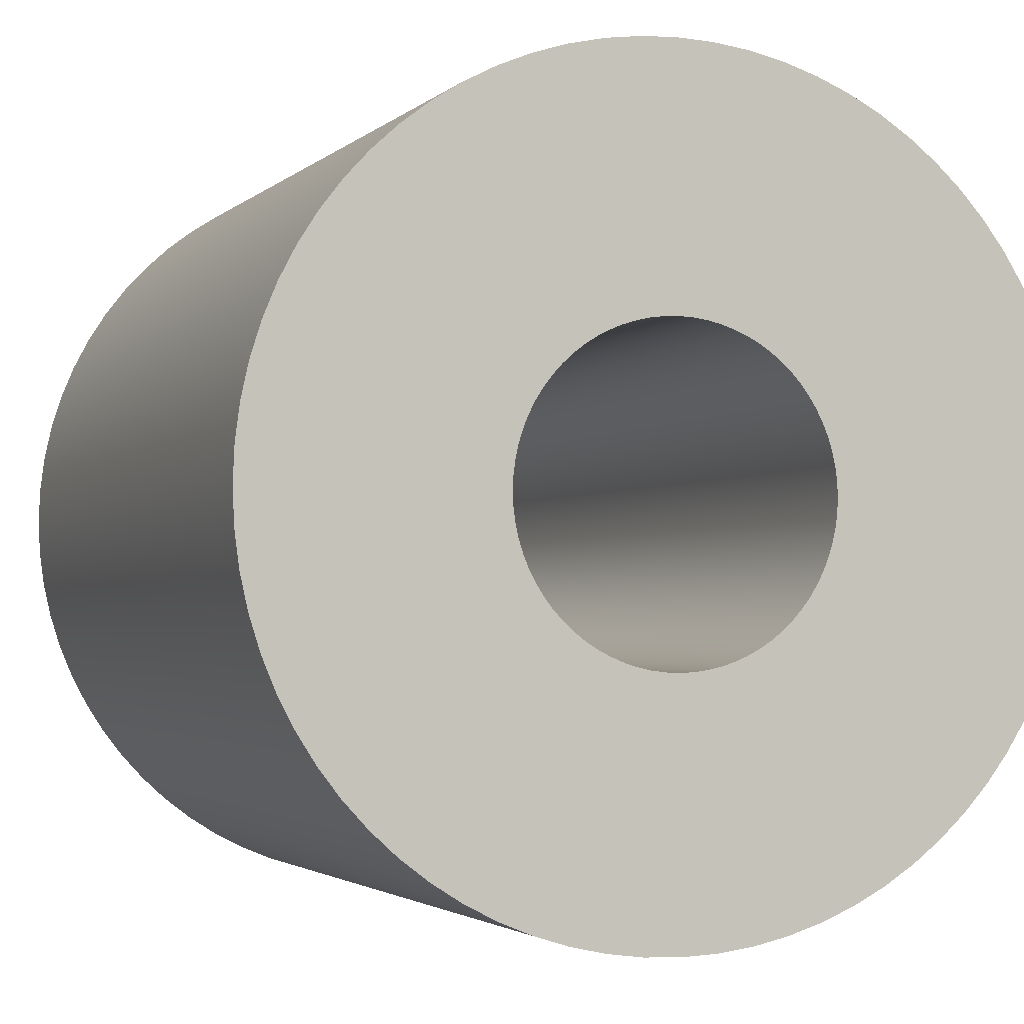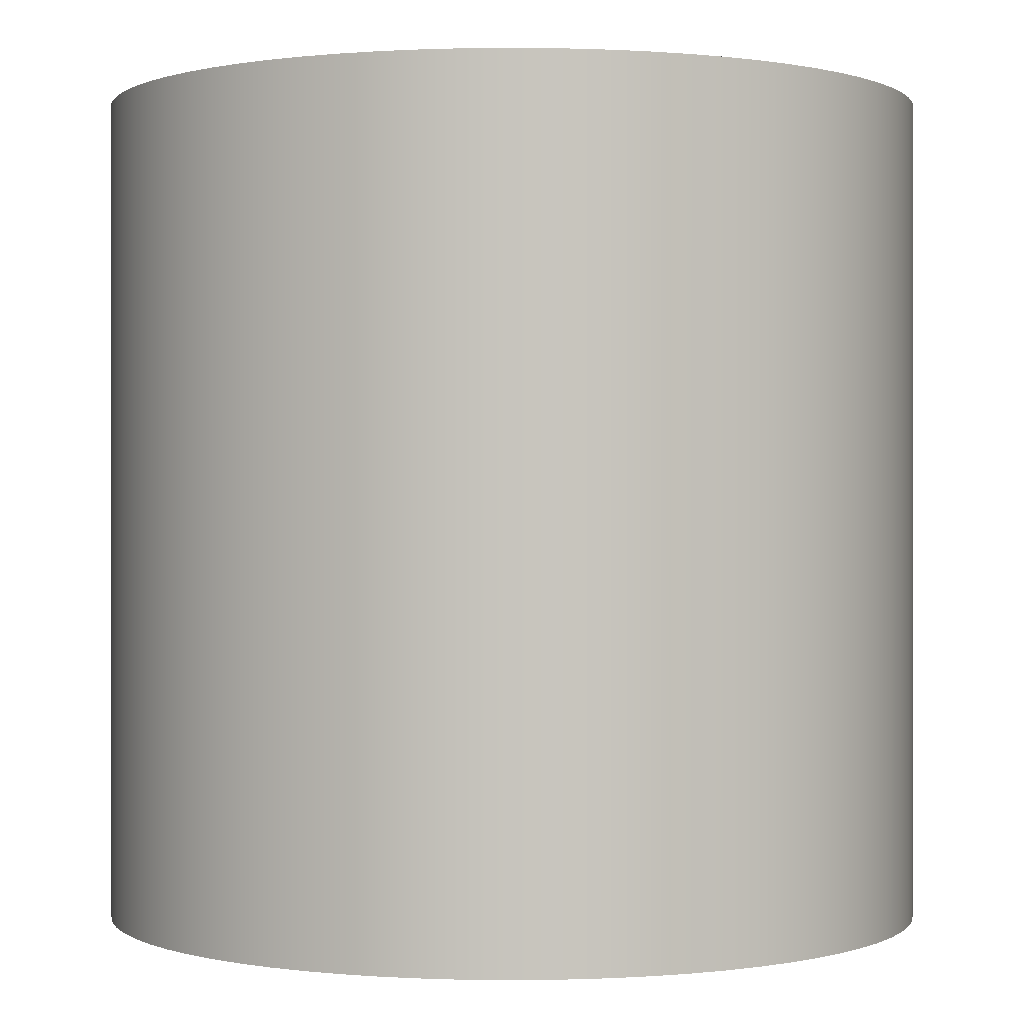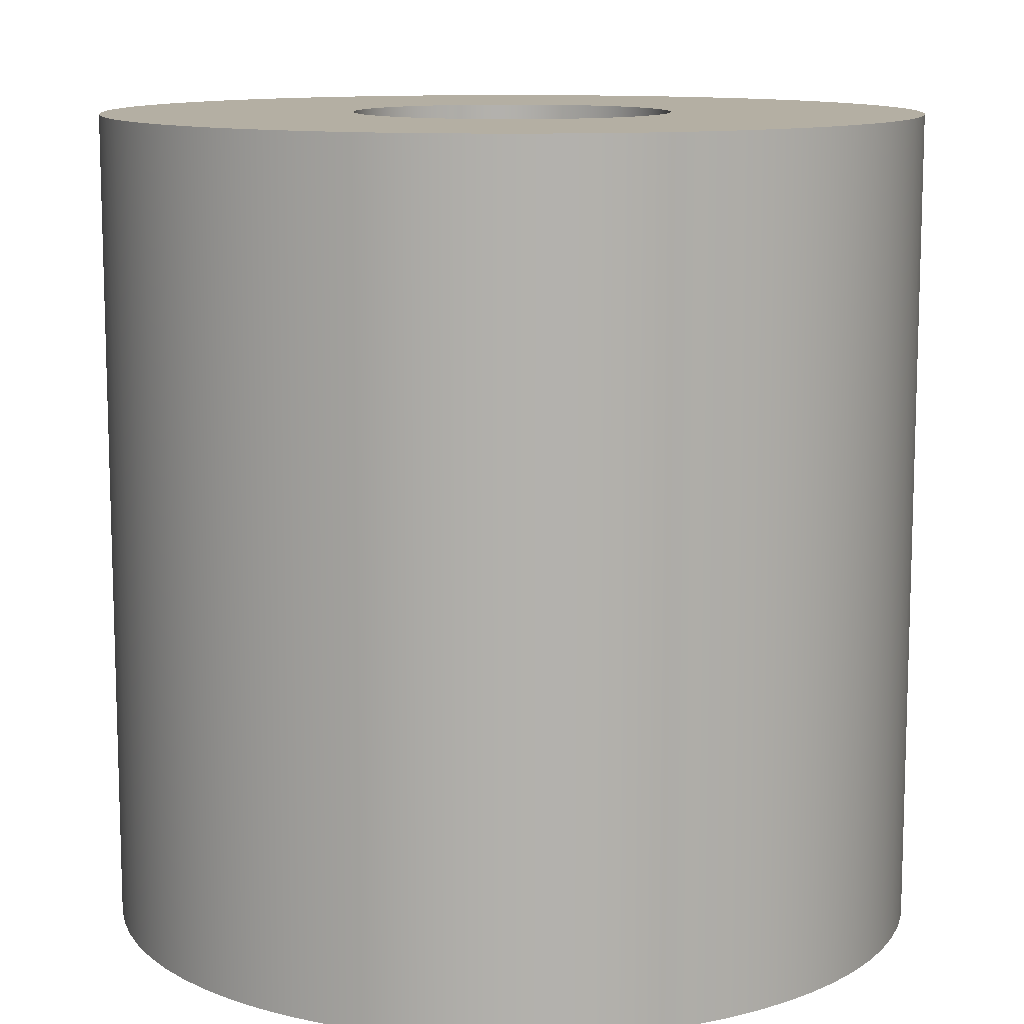
<metadata>
{"format":"obj","ext":"obj","renderer":"f3d","projection":"perspective","resolution":1024,"background":"white","views":[{"elev":-2.4,"azim":-21.3,"up":"+Y"},{"elev":0.3,"azim":82.2,"up":"+Z"},{"elev":11.2,"azim":-149.2,"up":"+Z"}]}
</metadata>
<code>
o 1_2_Nylon_Spacer_(275-1066-004)
v 0.004851 0.2292 -0.5005
v 0.1584 0.2342 -0.5005
v 0.007697 0.2076 -0.5005
v 0.2105 0.4972 -0.5005
v 0.2321 0.5001 -0.5005
v 0.2454 0.3476 -0.5005
v 0.1602 0.2259 -0.5005
v 0.01242 0.1863 -0.5005
v 0.003899 0.251 -0.5005
v 0.1573 0.2426 -0.5005
v 0.1627 0.2178 -0.5005
v 0.01898 0.1655 -0.5005
v 0.1569 0.251 -0.5005
v 0.004851 0.2728 -0.5005
v 0.166 0.21 -0.5005
v 0.02732 0.1454 -0.5005
v 0.007697 0.2944 -0.5005
v 0.1573 0.2595 -0.5005
v 0.1699 0.2025 -0.5005
v 0.03739 0.126 -0.5005
v 0.01242 0.3157 -0.5005
v 0.1584 0.2679 -0.5005
v 0.1602 0.2761 -0.5005
v 0.01898 0.3365 -0.5005
v 0.02732 0.3567 -0.5005
v 0.1627 0.2842 -0.5005
v 0.1744 0.1954 -0.5005
v 0.04911 0.1076 -0.5005
v 0.166 0.292 -0.5005
v 0.03739 0.376 -0.5005
v 0.1796 0.1887 -0.5005
v 0.06239 0.09031 -0.5005
v 0.04911 0.3944 -0.5005
v 0.1699 0.2995 -0.5005
v 0.1853 0.1824 -0.5005
v 0.07712 0.07423 -0.5005
v 0.06239 0.4117 -0.5005
v 0.1744 0.3066 -0.5005
v 0.0932 0.0595 -0.5005
v 0.1915 0.1767 -0.5005
v 0.1915 0.3253 -0.5005
v 0.0932 0.4425 -0.5005
v 0.1983 0.3305 -0.5005
v 0.1289 0.0345 -0.5005
v 0.1983 0.1716 -0.5005
v 0.2054 0.167 -0.5005
v 0.2054 0.335 -0.5005
v 0.1289 0.4675 -0.5005
v 0.2129 0.3389 -0.5005
v 0.2207 0.1599 -0.5005
v 0.2288 0.1573 -0.5005
v 0.1892 0.009528 -0.5005
v 0.2207 0.3422 -0.5005
v 0.1482 0.4776 -0.5005
v 0.1684 0.4859 -0.5005
v 0.2539 0.154 -0.5005
v 0.2539 0.00101 -0.5005
v 0.2454 0.1544 -0.5005
v 0.2871 0.1599 -0.5005
v 0.2949 0.1631 -0.5005
v 0.3596 0.02443 -0.5005
v 0.279 0.1573 -0.5005
v 0.3186 0.009528 -0.5005
v 0.2707 0.1555 -0.5005
v 0.2539 0.348 -0.5005
v 0.3024 0.167 -0.5005
v 0.3095 0.1716 -0.5005
v 0.3973 0.04622 -0.5005
v 0.2973 0.4972 -0.5005
v 0.279 0.3447 -0.5005
v 0.2707 0.3465 -0.5005
v 0.4454 0.09031 -0.5005
v 0.4307 0.07423 -0.5005
v 0.3282 0.1887 -0.5005
v 0.3789 0.4675 -0.5005
v 0.3973 0.4558 -0.5005
v 0.3095 0.3305 -0.5005
v 0.4704 0.126 -0.5005
v 0.3418 0.21 -0.5005
v 0.4805 0.1454 -0.5005
v 0.4587 0.3944 -0.5005
v 0.4704 0.376 -0.5005
v 0.3334 0.3066 -0.5005
v 0.5001 0.2076 -0.5005
v 0.3494 0.2342 -0.5005
v 0.3505 0.2426 -0.5005
v 0.4954 0.3157 -0.5005
v 0.5001 0.2944 -0.5005
v 0.3476 0.2761 -0.5005
v 0.3379 0.2995 -0.5005
v 0.4805 0.3567 -0.5005
v 0.3418 0.292 -0.5005
v 0.4888 0.3365 -0.5005
v 0.3451 0.2842 -0.5005
v 0.5029 0.2292 -0.5005
v 0.3509 0.251 -0.5005
v 0.5039 0.251 -0.5005
v 0.5029 0.2728 -0.5005
v 0.3505 0.2595 -0.5005
v 0.3494 0.2679 -0.5005
v 0.3162 0.3253 -0.5005
v 0.4146 0.4425 -0.5005
v 0.3225 0.3196 -0.5005
v 0.4454 0.4117 -0.5005
v 0.3282 0.3134 -0.5005
v 0.3451 0.2178 -0.5005
v 0.4888 0.1655 -0.5005
v 0.4954 0.1863 -0.5005
v 0.3476 0.2259 -0.5005
v 0.3186 0.4925 -0.5005
v 0.3394 0.4859 -0.5005
v 0.2871 0.3422 -0.5005
v 0.3596 0.4776 -0.5005
v 0.3024 0.335 -0.5005
v 0.2949 0.3389 -0.5005
v 0.4587 0.1076 -0.5005
v 0.3334 0.1954 -0.5005
v 0.3379 0.2025 -0.5005
v 0.2539 0.501 -0.5005
v 0.2757 0.5001 -0.5005
v 0.2624 0.3476 -0.5005
v 0.3162 0.1767 -0.5005
v 0.4146 0.0595 -0.5005
v 0.3225 0.1824 -0.5005
v 0.2371 0.3465 -0.5005
v 0.3394 0.01609 -0.5005
v 0.3789 0.0345 -0.5005
v 0.2288 0.3447 -0.5005
v 0.1892 0.4925 -0.5005
v 0.2757 0.001961 -0.5005
v 0.2624 0.1544 -0.5005
v 0.2973 0.004808 -0.5005
v 0.2321 0.001961 -0.5005
v 0.2371 0.1555 -0.5005
v 0.1105 0.4558 -0.5005
v 0.2105 0.004808 -0.5005
v 0.2129 0.1631 -0.5005
v 0.1684 0.01609 -0.5005
v 0.07712 0.4278 -0.5005
v 0.1853 0.3196 -0.5005
v 0.1482 0.02443 -0.5005
v 0.1105 0.04622 -0.5005
v 0.1796 0.3134 -0.5005
v 0.4307 0.4278 -0.5005
v 0.2539 0.501 -0.000518
v 0.1892 0.4925 -0.000518
v 0.2105 0.4972 -0.000518
v 0.2321 0.5001 -0.000518
v 0.1289 0.4675 -0.000518
v 0.1684 0.4859 -0.000518
v 0.1482 0.4776 -0.000518
v 0.07712 0.4278 -0.000518
v 0.0932 0.4425 -0.000518
v 0.1105 0.4558 -0.000518
v 0.03739 0.376 -0.000518
v 0.04911 0.3944 -0.000518
v 0.06239 0.4117 -0.000518
v 0.01242 0.3157 -0.000518
v 0.02732 0.3567 -0.000518
v 0.01898 0.3365 -0.000518
v 0.003899 0.251 -0.000518
v 0.004851 0.2728 -0.000518
v 0.007697 0.2944 -0.000518
v 0.01242 0.1863 -0.000518
v 0.007697 0.2076 -0.000518
v 0.004851 0.2292 -0.000518
v 0.03739 0.126 -0.000518
v 0.01898 0.1655 -0.000518
v 0.02732 0.1454 -0.000518
v 0.07712 0.07423 -0.000518
v 0.06239 0.09031 -0.000518
v 0.04911 0.1076 -0.000518
v 0.0932 0.0595 -0.000518
v 0.1105 0.04622 -0.000518
v 0.1289 0.0345 -0.000518
v 0.1482 0.02443 -0.000518
v 0.1684 0.01609 -0.000518
v 0.1892 0.009528 -0.000518
v 0.2105 0.004808 -0.000518
v 0.2321 0.001961 -0.000518
v 0.2539 0.00101 -0.000518
v 0.5039 0.251 -0.000518
v 0.5029 0.2728 -0.000518
v 0.5001 0.2944 -0.000518
v 0.4954 0.3157 -0.000518
v 0.4888 0.3365 -0.000518
v 0.4805 0.3567 -0.000518
v 0.4704 0.376 -0.000518
v 0.4587 0.3944 -0.000518
v 0.4454 0.4117 -0.000518
v 0.4307 0.4278 -0.000518
v 0.4146 0.4425 -0.000518
v 0.3973 0.4558 -0.000518
v 0.3789 0.4675 -0.000518
v 0.3596 0.4776 -0.000518
v 0.3394 0.4859 -0.000518
v 0.3186 0.4925 -0.000518
v 0.2973 0.4972 -0.000518
v 0.2757 0.5001 -0.000518
v 0.5029 0.2292 -0.000518
v 0.5001 0.2076 -0.000518
v 0.4954 0.1863 -0.000518
v 0.4888 0.1655 -0.000518
v 0.4805 0.1454 -0.000518
v 0.4704 0.126 -0.000518
v 0.4587 0.1076 -0.000518
v 0.4454 0.09031 -0.000518
v 0.4307 0.07423 -0.000518
v 0.4146 0.0595 -0.000518
v 0.3973 0.04622 -0.000518
v 0.3789 0.0345 -0.000518
v 0.3596 0.02443 -0.000518
v 0.3394 0.01609 -0.000518
v 0.3186 0.009528 -0.000518
v 0.2973 0.004808 -0.000518
v 0.2757 0.001961 -0.000518
v 0.2371 0.1555 -0.000518
v 0.2454 0.1544 -0.000518
v 0.2539 0.154 -0.000518
v 0.2129 0.1631 -0.000518
v 0.2207 0.1599 -0.000518
v 0.2288 0.1573 -0.000518
v 0.1915 0.1767 -0.000518
v 0.1983 0.1716 -0.000518
v 0.2054 0.167 -0.000518
v 0.1744 0.1954 -0.000518
v 0.1796 0.1887 -0.000518
v 0.1853 0.1824 -0.000518
v 0.1627 0.2178 -0.000518
v 0.1699 0.2025 -0.000518
v 0.166 0.21 -0.000518
v 0.1573 0.2426 -0.000518
v 0.1584 0.2342 -0.000518
v 0.1602 0.2259 -0.000518
v 0.1584 0.2679 -0.000518
v 0.1573 0.2595 -0.000518
v 0.1569 0.251 -0.000518
v 0.166 0.292 -0.000518
v 0.1602 0.2761 -0.000518
v 0.1627 0.2842 -0.000518
v 0.1796 0.3134 -0.000518
v 0.1744 0.3066 -0.000518
v 0.1699 0.2995 -0.000518
v 0.1915 0.3253 -0.000518
v 0.1853 0.3196 -0.000518
v 0.1983 0.3305 -0.000518
v 0.2054 0.335 -0.000518
v 0.2129 0.3389 -0.000518
v 0.2207 0.3422 -0.000518
v 0.2288 0.3447 -0.000518
v 0.2371 0.3465 -0.000518
v 0.2454 0.3476 -0.000518
v 0.2539 0.348 -0.000518
v 0.3509 0.251 -0.000518
v 0.3505 0.2426 -0.000518
v 0.3494 0.2342 -0.000518
v 0.3476 0.2259 -0.000518
v 0.3451 0.2178 -0.000518
v 0.3418 0.21 -0.000518
v 0.3379 0.2025 -0.000518
v 0.3334 0.1954 -0.000518
v 0.3282 0.1887 -0.000518
v 0.3225 0.1824 -0.000518
v 0.3162 0.1767 -0.000518
v 0.3095 0.1716 -0.000518
v 0.3024 0.167 -0.000518
v 0.2949 0.1631 -0.000518
v 0.2871 0.1599 -0.000518
v 0.279 0.1573 -0.000518
v 0.2707 0.1555 -0.000518
v 0.2624 0.1544 -0.000518
v 0.3505 0.2595 -0.000518
v 0.3494 0.2679 -0.000518
v 0.3476 0.2761 -0.000518
v 0.3451 0.2842 -0.000518
v 0.3418 0.292 -0.000518
v 0.3379 0.2995 -0.000518
v 0.3334 0.3066 -0.000518
v 0.3282 0.3134 -0.000518
v 0.3225 0.3196 -0.000518
v 0.3162 0.3253 -0.000518
v 0.3095 0.3305 -0.000518
v 0.3024 0.335 -0.000518
v 0.2949 0.3389 -0.000518
v 0.2871 0.3422 -0.000518
v 0.279 0.3447 -0.000518
v 0.2707 0.3465 -0.000518
v 0.2624 0.3476 -0.000518
f 1 2 3
f 4 5 6
f 3 7 8
f 9 10 1
f 8 11 12
f 13 9 14
f 12 15 16
f 14 17 18
f 16 19 20
f 21 22 17
f 23 21 24
f 25 26 24
f 20 27 28
f 29 25 30
f 28 31 32
f 30 33 34
f 32 35 36
f 37 38 33
f 39 35 40
f 41 42 43
f 44 45 46
f 47 48 49
f 50 51 52
f 53 54 55
f 56 57 58
f 59 60 61
f 62 63 64
f 65 6 5
f 66 67 68
f 69 70 71
f 72 73 74
f 75 76 77
f 78 79 80
f 81 82 83
f 84 85 86
f 87 88 89
f 90 91 92
f 92 93 94
f 95 96 97
f 98 99 100
f 101 102 103
f 104 105 103
f 80 106 107
f 108 107 109
f 110 111 112
f 113 114 115
f 116 72 117
f 118 78 116
f 5 119 65
f 120 121 119
f 67 122 123
f 73 122 124
f 125 4 6
f 126 62 59
f 127 60 66
f 128 53 55
f 129 128 55
f 130 56 131
f 64 132 131
f 49 48 54
f 53 49 54
f 133 134 58
f 135 48 47
f 134 136 51
f 137 50 138
f 108 85 84
f 139 41 140
f 137 141 46
f 142 40 45
f 139 143 37
f 128 129 125
f 4 125 129
f 42 135 43
f 135 47 43
f 139 42 41
f 139 140 143
f 37 143 38
f 33 38 34
f 30 34 29
f 25 29 26
f 24 26 23
f 21 23 22
f 17 22 18
f 14 18 13
f 9 13 10
f 1 10 2
f 3 2 7
f 8 7 11
f 12 11 15
f 16 15 19
f 20 19 27
f 28 27 31
f 32 31 35
f 39 36 35
f 142 39 40
f 44 142 45
f 141 44 46
f 138 141 137
f 52 138 50
f 136 52 51
f 133 136 134
f 57 133 58
f 130 57 56
f 132 130 131
f 63 132 64
f 126 63 62
f 61 126 59
f 127 61 60
f 68 127 66
f 123 68 67
f 73 123 122
f 73 124 74
f 72 74 117
f 116 117 118
f 78 118 79
f 80 79 106
f 107 106 109
f 108 109 85
f 84 86 95
f 97 96 99
f 95 86 96
f 88 98 100
f 98 97 99
f 94 87 89
f 89 88 100
f 92 91 93
f 94 93 87
f 90 82 91
f 83 105 81
f 90 83 82
f 104 103 144
f 81 105 104
f 76 102 101
f 102 144 103
f 114 75 77
f 77 76 101
f 115 111 113
f 114 113 75
f 112 70 110
f 115 112 111
f 69 71 120
f 110 70 69
f 119 121 65
f 120 71 121
f 5 145 119
f 55 146 129
f 4 147 148
f 149 48 135
f 150 54 151
f 139 37 152
f 42 153 154
f 25 155 30
f 156 157 33
f 158 21 17
f 159 24 160
f 9 1 161
f 14 162 163
f 12 164 8
f 165 166 3
f 167 20 28
f 168 16 169
f 36 39 170
f 32 171 172
f 173 39 142
f 39 173 170
f 44 174 142
f 173 142 174
f 44 141 175
f 175 174 44
f 176 141 138
f 141 176 175
f 52 177 138
f 176 138 177
f 52 136 178
f 178 177 52
f 179 136 133
f 136 179 178
f 57 180 133
f 179 133 180
f 181 180 57
f 32 36 171
f 36 170 171
f 167 28 172
f 28 32 172
f 169 16 20
f 169 20 167
f 168 164 12
f 168 12 16
f 8 165 3
f 164 165 8
f 1 166 161
f 3 166 1
f 14 9 162
f 9 161 162
f 158 17 163
f 17 14 163
f 160 24 21
f 160 21 158
f 159 155 25
f 159 25 24
f 30 156 33
f 155 156 30
f 37 157 152
f 33 157 37
f 42 139 153
f 139 152 153
f 149 135 154
f 135 42 154
f 151 54 48
f 151 48 149
f 150 146 55
f 150 55 54
f 129 147 4
f 146 147 129
f 5 148 145
f 4 148 5
f 182 97 98
f 88 183 98
f 182 98 183
f 88 87 184
f 184 183 88
f 185 87 93
f 87 185 184
f 91 186 93
f 185 93 186
f 91 82 187
f 187 186 91
f 188 82 81
f 82 188 187
f 104 189 81
f 188 81 189
f 104 144 190
f 190 189 104
f 191 144 102
f 144 191 190
f 76 192 102
f 191 102 192
f 76 75 193
f 193 192 76
f 194 75 113
f 75 194 193
f 111 195 113
f 194 113 195
f 111 110 196
f 196 195 111
f 197 110 69
f 110 197 196
f 120 198 69
f 197 69 198
f 120 119 199
f 199 198 120
f 119 145 199
f 200 97 182
f 200 201 95
f 95 97 200
f 84 201 202
f 201 84 95
f 203 108 202
f 84 202 108
f 203 204 107
f 107 108 203
f 80 204 205
f 204 80 107
f 206 78 205
f 80 205 78
f 206 207 116
f 116 78 206
f 72 207 208
f 207 72 116
f 209 73 208
f 72 208 73
f 209 210 123
f 123 73 209
f 68 210 211
f 210 68 123
f 212 127 211
f 68 211 127
f 212 213 61
f 61 127 212
f 126 213 214
f 213 126 61
f 215 63 214
f 126 214 63
f 215 216 132
f 132 63 215
f 130 216 181
f 216 130 132
f 130 181 57
f 217 58 134
f 56 218 219
f 50 137 220
f 221 222 51
f 223 45 40
f 224 225 46
f 27 226 31
f 35 227 228
f 15 11 229
f 230 19 231
f 232 2 10
f 233 234 7
f 22 235 18
f 13 236 237
f 26 29 238
f 239 23 240
f 241 38 143
f 242 243 34
f 244 140 41
f 140 244 245
f 41 43 246
f 246 244 41
f 47 247 43
f 246 43 247
f 248 47 49
f 47 248 247
f 49 53 249
f 249 248 49
f 128 250 53
f 249 53 250
f 251 128 125
f 128 251 250
f 125 6 252
f 252 251 125
f 65 253 6
f 252 6 253
f 245 241 143
f 245 143 140
f 34 38 242
f 242 38 241
f 29 243 238
f 29 34 243
f 26 240 23
f 26 238 240
f 239 235 22
f 23 239 22
f 236 13 18
f 235 236 18
f 232 10 237
f 237 10 13
f 7 2 233
f 233 2 232
f 11 234 229
f 11 7 234
f 15 231 19
f 15 229 231
f 230 226 27
f 19 230 27
f 227 35 31
f 226 227 31
f 223 40 228
f 228 40 35
f 46 45 224
f 224 45 223
f 137 225 220
f 137 46 225
f 50 221 51
f 50 220 221
f 222 217 134
f 51 222 134
f 218 56 58
f 217 218 58
f 254 96 255
f 86 256 255
f 255 96 86
f 257 256 85
f 86 85 256
f 257 109 258
f 109 257 85
f 106 259 258
f 258 109 106
f 260 259 79
f 106 79 259
f 260 118 261
f 118 260 79
f 117 262 261
f 261 118 117
f 263 262 74
f 117 74 262
f 263 124 264
f 124 263 74
f 122 265 264
f 264 124 122
f 266 265 67
f 122 67 265
f 266 66 267
f 66 266 67
f 60 268 267
f 267 66 60
f 269 268 59
f 60 59 268
f 269 62 270
f 62 269 59
f 64 271 270
f 270 62 64
f 219 271 131
f 64 131 271
f 56 219 131
f 99 96 254
f 99 272 100
f 272 99 254
f 273 89 100
f 100 272 273
f 94 89 274
f 273 274 89
f 94 275 92
f 275 94 274
f 276 90 92
f 92 275 276
f 83 90 277
f 276 277 90
f 83 278 105
f 278 83 277
f 279 103 105
f 105 278 279
f 101 103 280
f 279 280 103
f 101 281 77
f 281 101 280
f 282 114 77
f 77 281 282
f 115 114 283
f 282 283 114
f 115 284 112
f 284 115 283
f 285 70 112
f 112 284 285
f 71 70 286
f 285 286 70
f 71 287 121
f 287 71 286
f 288 65 121
f 121 287 288
f 288 253 65
f 197 286 285
f 272 182 183
f 183 184 273
f 182 254 200
f 184 185 274
f 201 200 255
f 185 186 275
f 256 202 201
f 186 187 276
f 202 257 203
f 187 188 277
f 204 203 258
f 188 189 278
f 259 205 204
f 189 190 279
f 205 260 206
f 190 191 280
f 207 206 261
f 192 281 280
f 264 265 209
f 194 283 282
f 253 288 145
f 266 267 211
f 250 251 146
f 213 212 268
f 214 270 215
f 219 216 271
f 247 154 246
f 179 217 222
f 157 241 152
f 175 224 174
f 155 159 238
f 172 226 167
f 163 236 235
f 164 234 165
f 169 230 231
f 168 231 229
f 237 162 161
f 232 166 233
f 173 223 228
f 227 171 228
f 240 159 160
f 160 158 239
f 177 178 221
f 225 176 220
f 243 156 155
f 181 218 180
f 157 156 242
f 245 244 152
f 181 216 219
f 271 216 215
f 244 246 153
f 271 215 270
f 269 214 213
f 150 249 250
f 147 251 252
f 269 213 268
f 267 268 212
f 148 252 253
f 288 287 199
f 267 212 211
f 210 266 211
f 287 286 198
f 284 196 285
f 266 210 265
f 208 263 264
f 284 283 195
f 193 282 281
f 208 207 262
f 248 249 151
f 269 270 214
f 158 163 235
f 209 265 210
f 208 264 209
f 208 262 263
f 207 261 262
f 206 260 261
f 205 259 260
f 204 258 259
f 203 257 258
f 202 256 257
f 201 255 256
f 200 254 255
f 182 272 254
f 183 273 272
f 184 274 273
f 185 275 274
f 186 276 275
f 187 277 276
f 188 278 277
f 189 279 278
f 190 280 279
f 192 280 191
f 193 281 192
f 194 282 193
f 195 283 194
f 196 284 195
f 197 285 196
f 198 286 197
f 199 287 198
f 145 288 199
f 148 253 145
f 147 252 148
f 146 251 147
f 150 250 146
f 151 249 150
f 149 248 151
f 154 247 149
f 149 247 248
f 153 246 154
f 152 244 153
f 152 241 245
f 157 242 241
f 156 243 242
f 155 238 243
f 159 240 238
f 160 239 240
f 158 235 239
f 163 162 236
f 161 232 237
f 162 237 236
f 165 233 166
f 166 232 161
f 229 234 164
f 234 233 165
f 231 168 169
f 229 164 168
f 230 169 167
f 226 172 227
f 230 167 226
f 171 170 228
f 172 171 227
f 174 223 173
f 173 228 170
f 225 224 175
f 224 223 174
f 220 176 177
f 225 175 176
f 221 178 222
f 220 177 221
f 179 180 217
f 178 179 222
f 181 219 218
f 180 218 217

</code>
